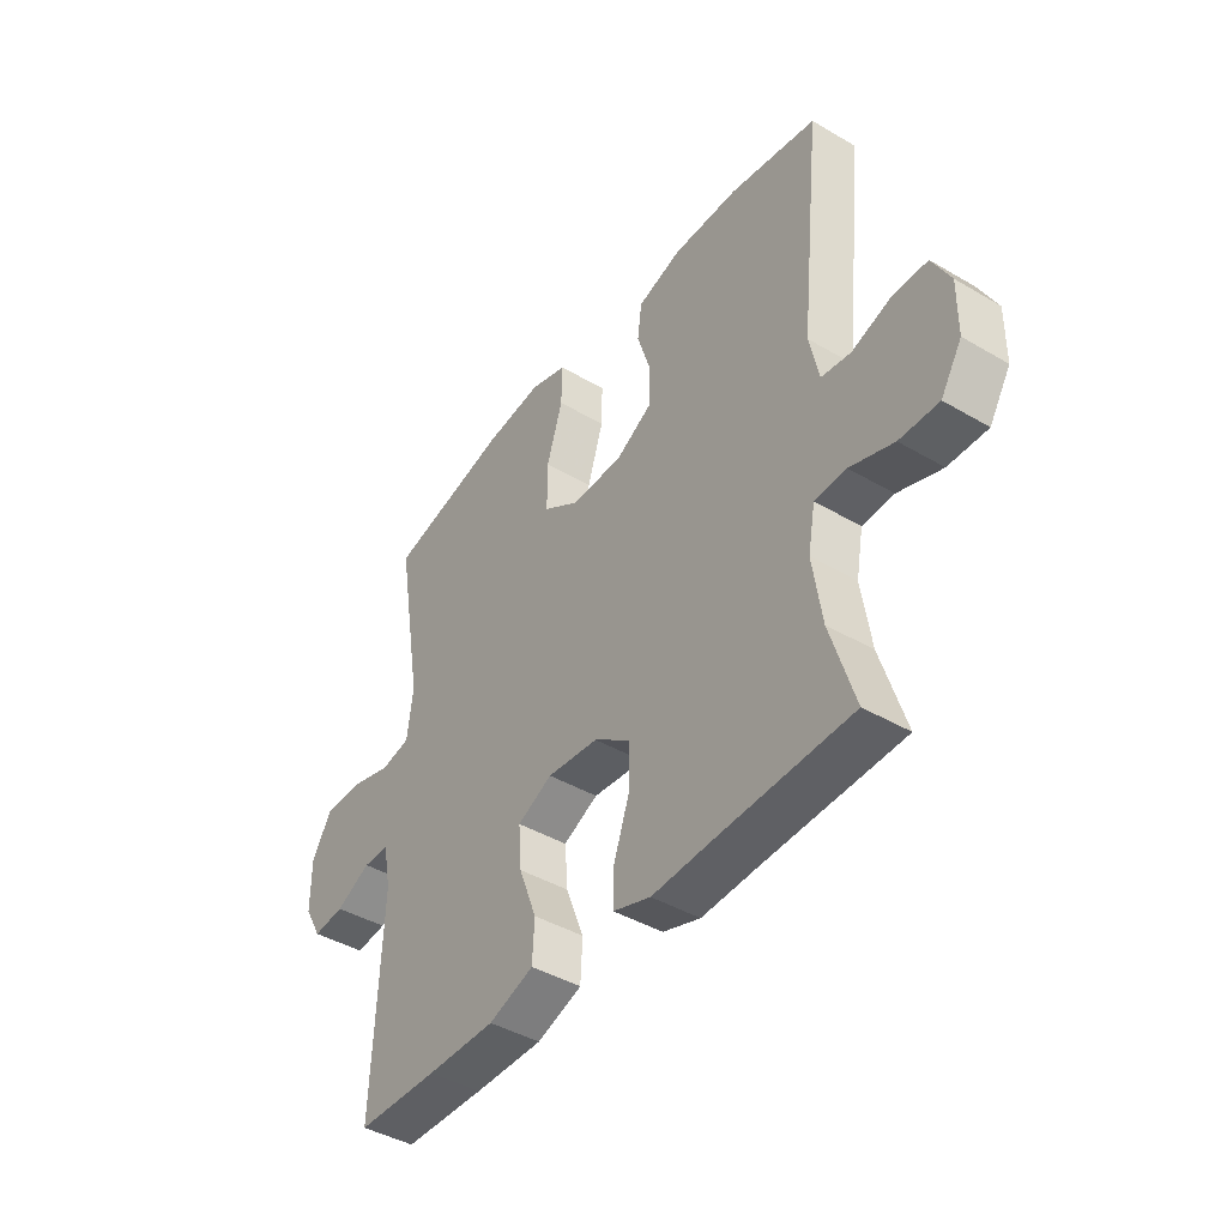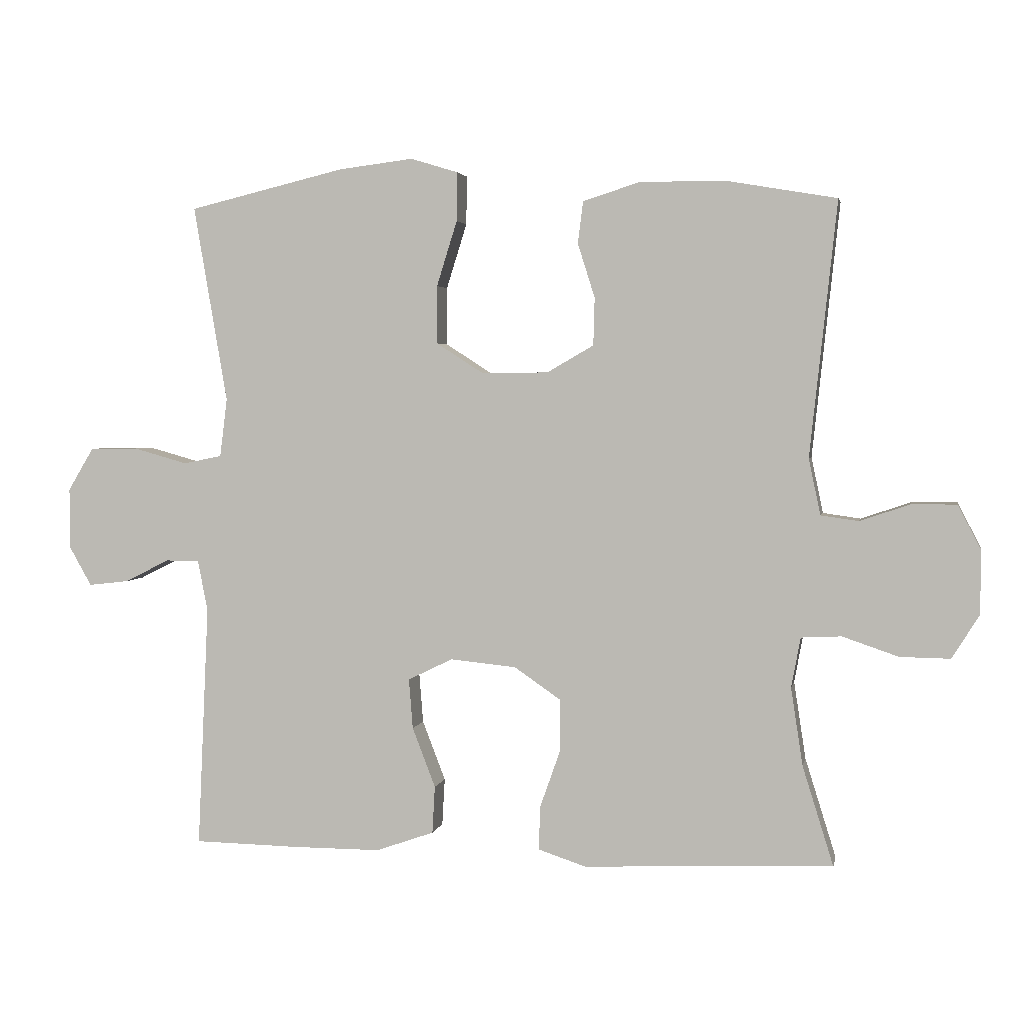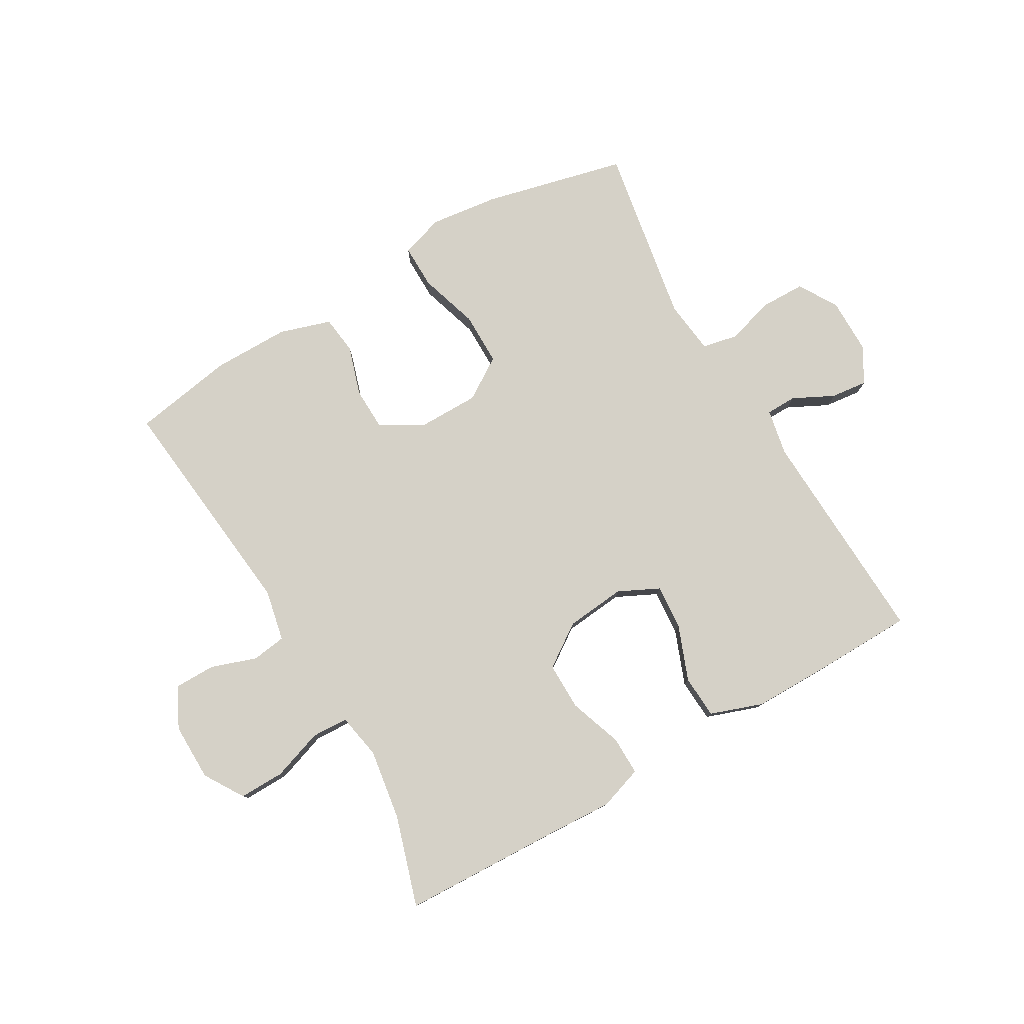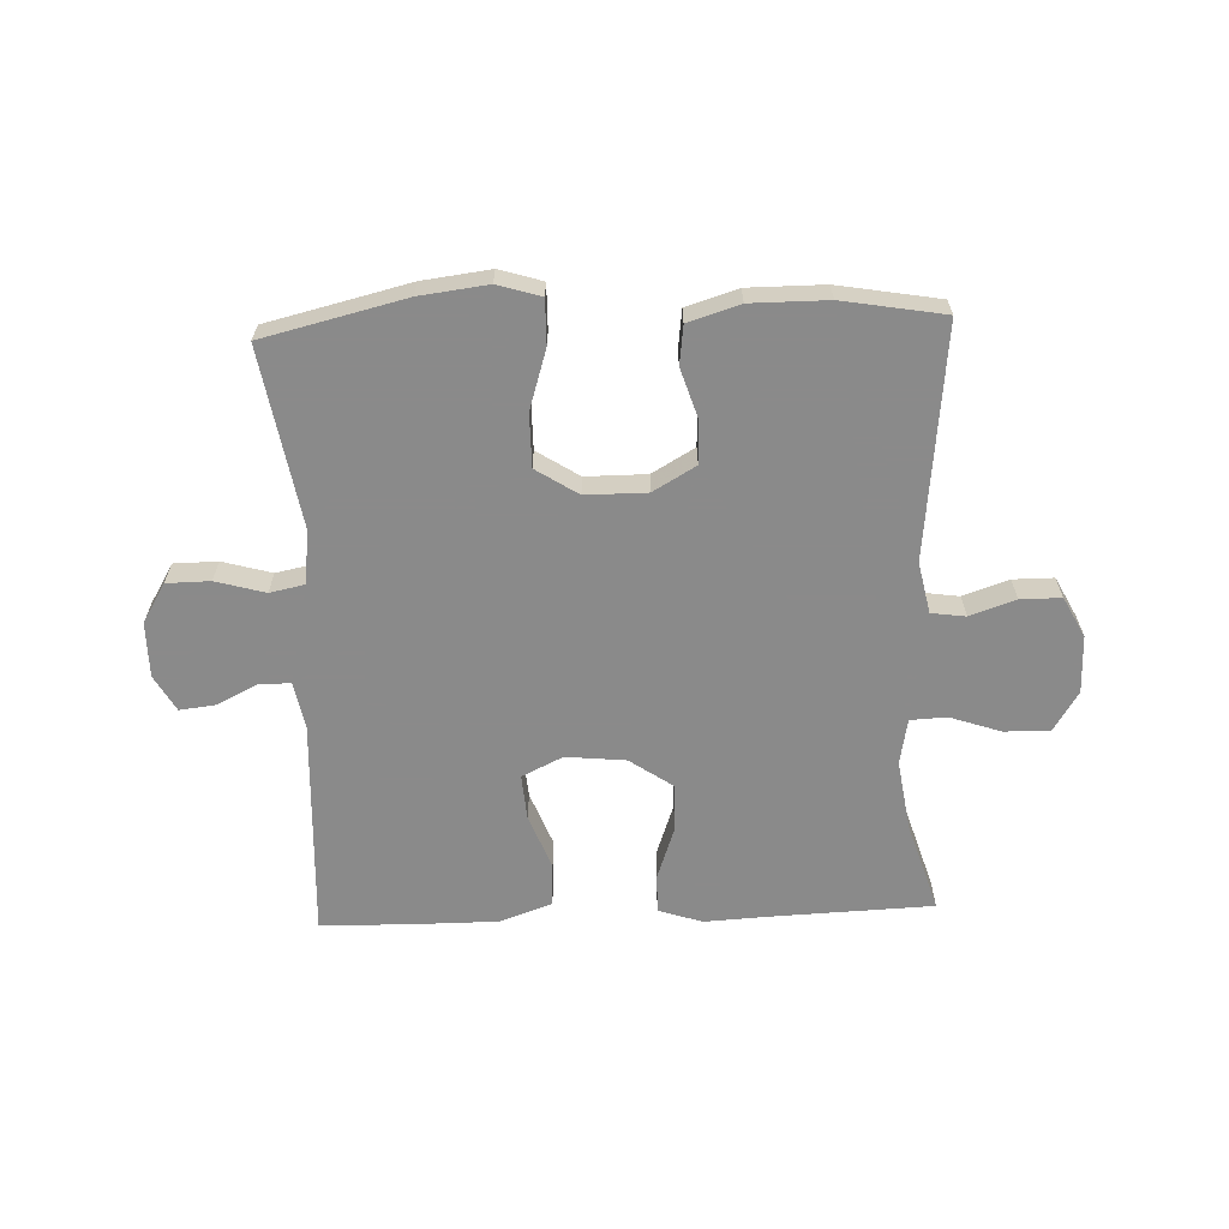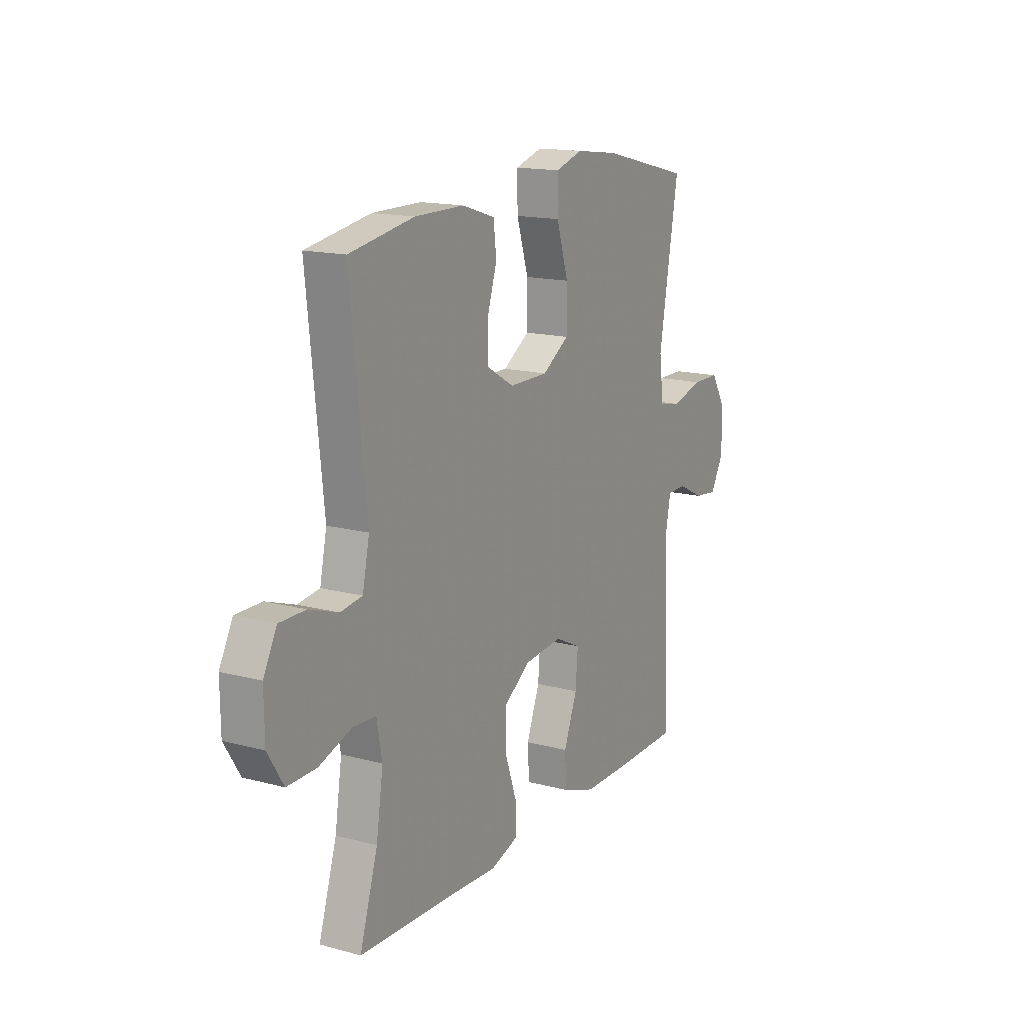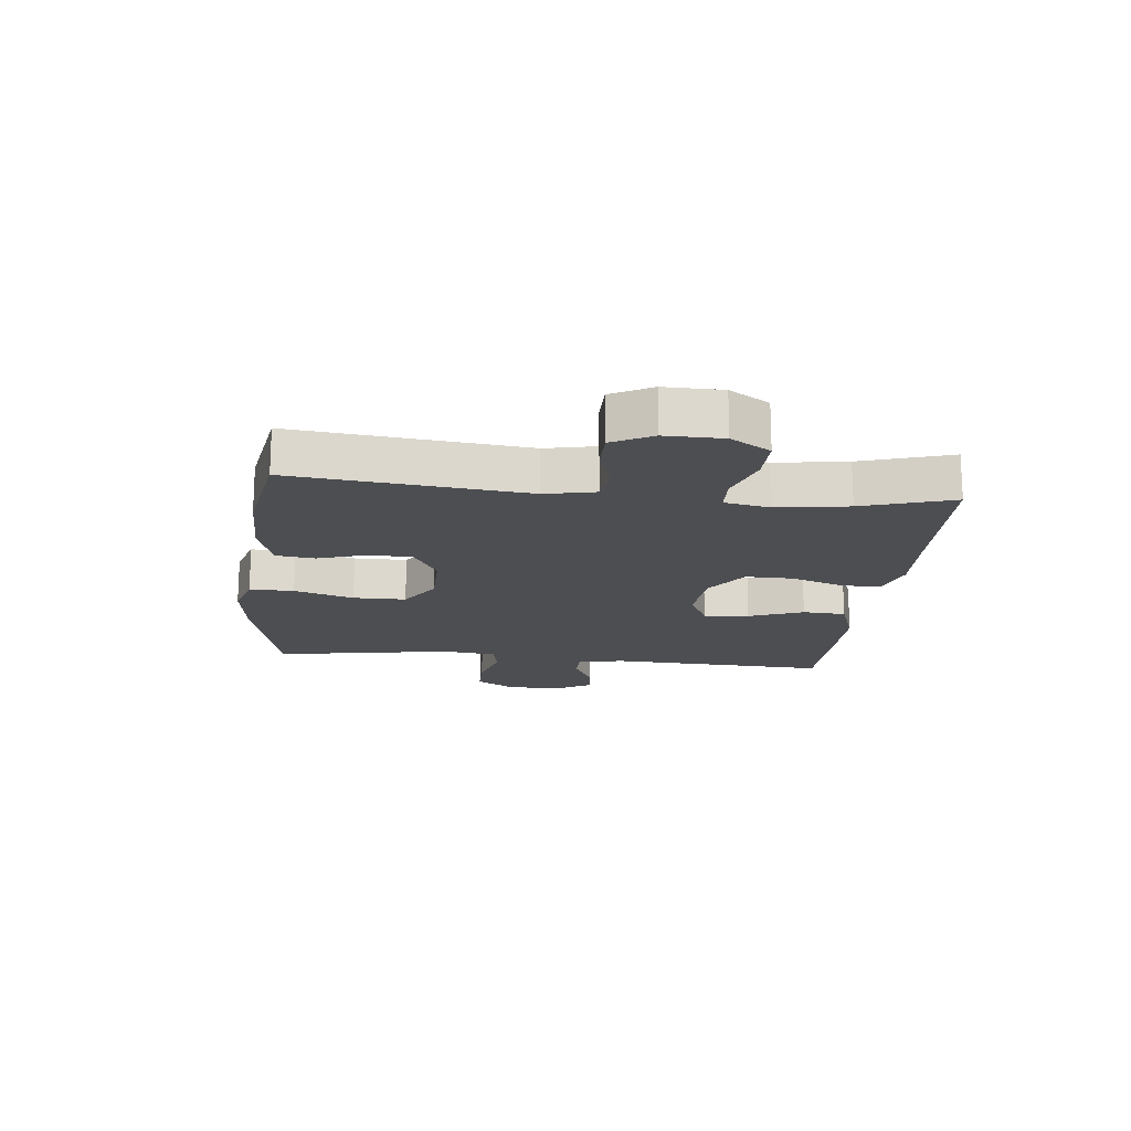
<metadata>
{"format":"obj","ext":"obj","renderer":"f3d","projection":"perspective","resolution":1024,"background":"white","views":[{"elev":-42.6,"azim":55.0,"up":"+Z"},{"elev":3.0,"azim":11.0,"up":"+Z"},{"elev":79.2,"azim":149.9,"up":"+Y"},{"elev":-63.6,"azim":2.2,"up":"+Y"},{"elev":15.5,"azim":119.4,"up":"+Z"},{"elev":-17.1,"azim":83.8,"up":"+Y"}]}
</metadata>
<code>
v -0.5 0.07 -0.5
v -0.483 0.07 -0.131
v -0.498 0.07 -0.054
v -0.549 0.07 -0.053
v -0.617 0.07 -0.087
v -0.678 0.07 -0.094
v -0.712 0.07 -0.034
v -0.712 0.07 0.058
v -0.673 0.07 0.123
v -0.6 0.07 0.124
v -0.518 0.07 0.101
v -0.46 0.07 0.113
v -0.449 0.07 0.202
v -0.5 0.07 0.5
v -0.263 0.07 0.557
v -0.15 0.07 0.571
v -0.078 0.07 0.549
v -0.079 0.07 0.475
v -0.11 0.07 0.376
v -0.11 0.07 0.288
v -0.04 0.07 0.243
v 0.062 0.07 0.243
v 0.133 0.07 0.284
v 0.135 0.07 0.356
v 0.109 0.07 0.438
v 0.117 0.07 0.502
v 0.203 0.07 0.529
v 0.331 0.07 0.529
v 0.5 0.07 0.5
v 0.459 0.07 0.114
v 0.477 0.07 0.029
v 0.534 0.07 0.021
v 0.61 0.07 0.047
v 0.678 0.07 0.047
v 0.713 0.07 -0.02
v 0.712 0.07 -0.116
v 0.671 0.07 -0.182
v 0.595 0.07 -0.181
v 0.51 0.07 -0.152
v 0.449 0.07 -0.155
v 0.435 0.07 -0.231
v 0.453 0.07 -0.349
v 0.5 0.07 -0.5
v 0.239 0.07 -0.51
v 0.123 0.07 -0.516
v 0.05 0.07 -0.492
v 0.051 0.07 -0.427
v 0.082 0.07 -0.339
v 0.083 0.07 -0.259
v 0.012 0.07 -0.21
v -0.088 0.07 -0.2
v -0.156 0.07 -0.233
v -0.15 0.07 -0.309
v -0.115 0.07 -0.4
v -0.119 0.07 -0.472
v -0.207 0.07 -0.503
v -0.341 0.07 -0.503
v -0.5 0 -0.5
v -0.483 0 -0.131
v -0.498 0 -0.054
v -0.549 0 -0.053
v -0.617 0 -0.087
v -0.678 0 -0.094
v -0.712 0 -0.034
v -0.712 0 0.058
v -0.673 0 0.123
v -0.6 0 0.124
v -0.518 0 0.101
v -0.46 0 0.113
v -0.449 0 0.202
v -0.5 0 0.5
v -0.263 0 0.557
v -0.15 0 0.571
v -0.078 0 0.549
v -0.079 0 0.475
v -0.11 0 0.376
v -0.11 0 0.288
v -0.04 0 0.243
v 0.062 0 0.243
v 0.133 0 0.284
v 0.135 0 0.356
v 0.109 0 0.438
v 0.117 0 0.502
v 0.203 0 0.529
v 0.331 0 0.529
v 0.5 0 0.5
v 0.459 0 0.114
v 0.477 0 0.029
v 0.534 0 0.021
v 0.61 0 0.047
v 0.678 0 0.047
v 0.713 0 -0.02
v 0.712 0 -0.116
v 0.671 0 -0.182
v 0.595 0 -0.181
v 0.51 0 -0.152
v 0.449 0 -0.155
v 0.435 0 -0.231
v 0.453 0 -0.349
v 0.5 0 -0.5
v 0.239 0 -0.51
v 0.123 0 -0.516
v 0.05 0 -0.492
v 0.051 0 -0.427
v 0.082 0 -0.339
v 0.083 0 -0.259
v 0.012 0 -0.21
v -0.088 0 -0.2
v -0.156 0 -0.233
v -0.15 0 -0.309
v -0.115 0 -0.4
v -0.119 0 -0.472
v -0.207 0 -0.503
v -0.341 0 -0.503
f 56 57 1 2
f 53 54 55 56
f 52 53 56 2
f 51 52 2 3
f 50 51 3
f 45 46 47 48
f 44 45 48 49
f 42 43 44 49
f 41 42 49 50
f 36 37 38 39
f 36 39 40
f 35 36 40
f 32 33 34 35
f 31 32 35 40
f 30 31 40 41
f 28 29 30
f 24 25 26 27
f 23 24 27 28
f 16 17 18 19
f 16 19 20
f 13 14 15 16
f 12 13 16 20
f 8 9 10 11
f 8 11 12
f 7 8 12
f 4 5 6 7
f 3 4 7 12
f 23 28 30 41
f 22 23 41 50
f 21 22 50 3
f 3 12 20 21
f 59 58 114 113
f 113 112 111 110
f 59 113 110 109
f 60 59 109 108
f 60 108 107
f 105 104 103 102
f 106 105 102 101
f 106 101 100 99
f 107 106 99 98
f 96 95 94 93
f 97 96 93
f 97 93 92
f 92 91 90 89
f 97 92 89 88
f 98 97 88 87
f 87 86 85
f 84 83 82 81
f 85 84 81 80
f 76 75 74 73
f 77 76 73
f 73 72 71 70
f 77 73 70 69
f 68 67 66 65
f 69 68 65
f 69 65 64
f 64 63 62 61
f 69 64 61 60
f 98 87 85 80
f 107 98 80 79
f 60 107 79 78
f 78 77 69 60
f 1 58 59 2
f 2 59 60 3
f 3 60 61 4
f 4 61 62 5
f 5 62 63 6
f 6 63 64 7
f 7 64 65 8
f 8 65 66 9
f 9 66 67 10
f 10 67 68 11
f 11 68 69 12
f 12 69 70 13
f 13 70 71 14
f 14 71 72 15
f 15 72 73 16
f 16 73 74 17
f 17 74 75 18
f 18 75 76 19
f 19 76 77 20
f 20 77 78 21
f 21 78 79 22
f 22 79 80 23
f 23 80 81 24
f 24 81 82 25
f 25 82 83 26
f 26 83 84 27
f 27 84 85 28
f 28 85 86 29
f 29 86 87 30
f 30 87 88 31
f 31 88 89 32
f 32 89 90 33
f 33 90 91 34
f 34 91 92 35
f 35 92 93 36
f 36 93 94 37
f 37 94 95 38
f 38 95 96 39
f 39 96 97 40
f 40 97 98 41
f 41 98 99 42
f 42 99 100 43
f 43 100 101 44
f 44 101 102 45
f 45 102 103 46
f 46 103 104 47
f 47 104 105 48
f 48 105 106 49
f 49 106 107 50
f 50 107 108 51
f 51 108 109 52
f 52 109 110 53
f 53 110 111 54
f 54 111 112 55
f 55 112 113 56
f 56 113 114 57
f 57 114 58 1

</code>
